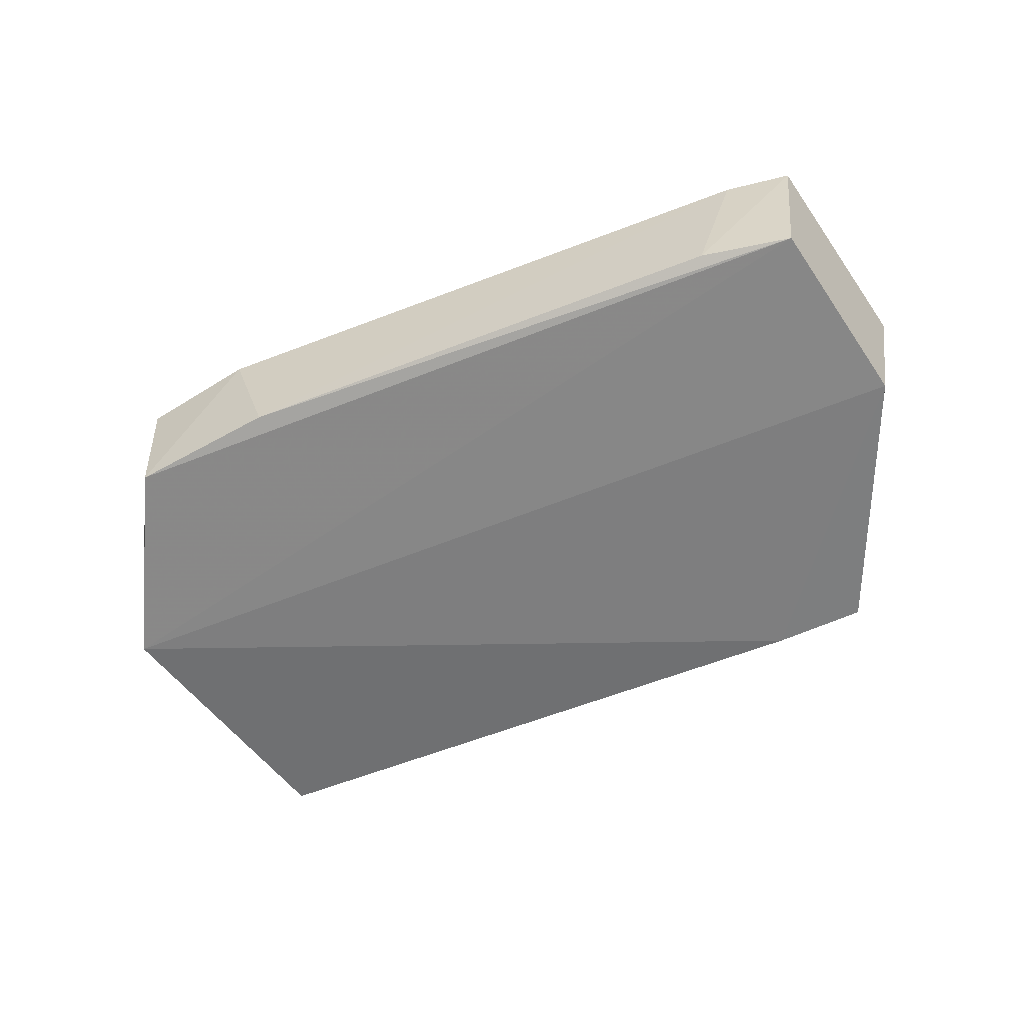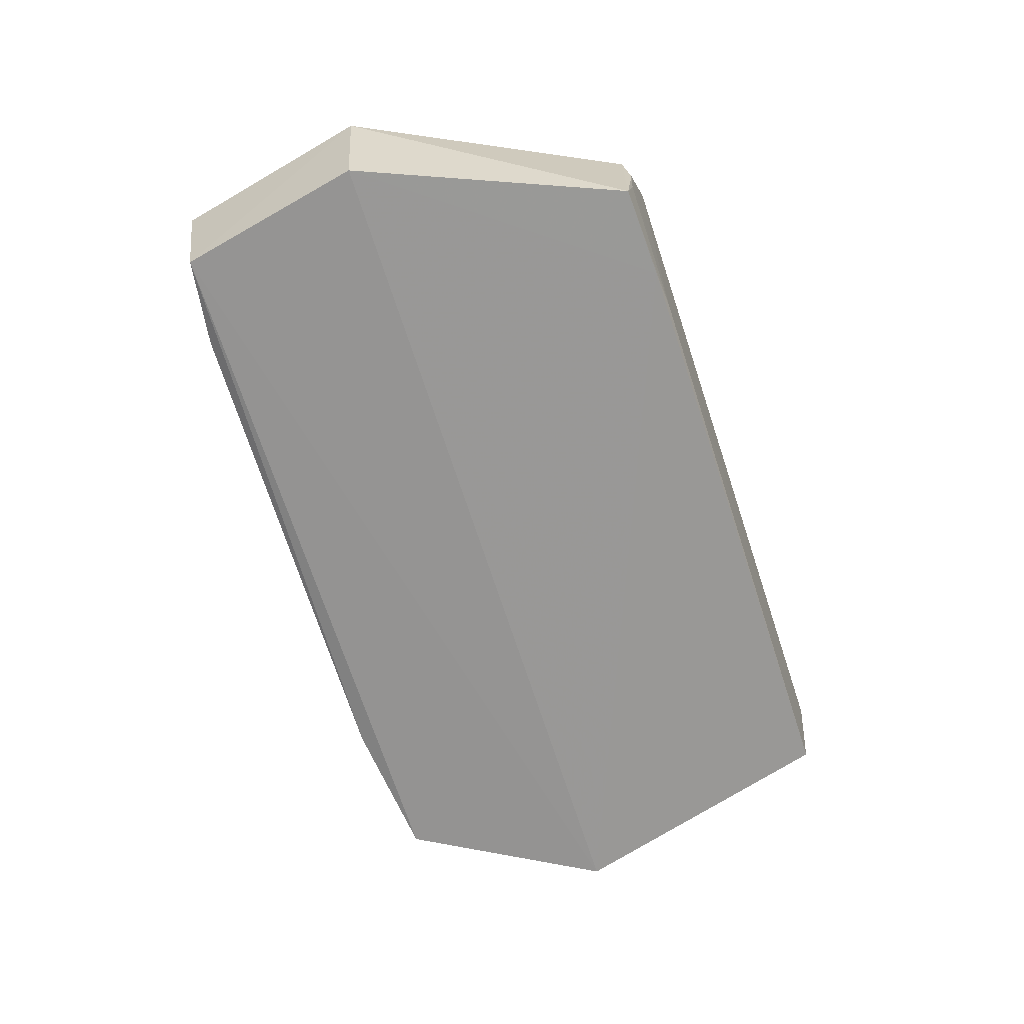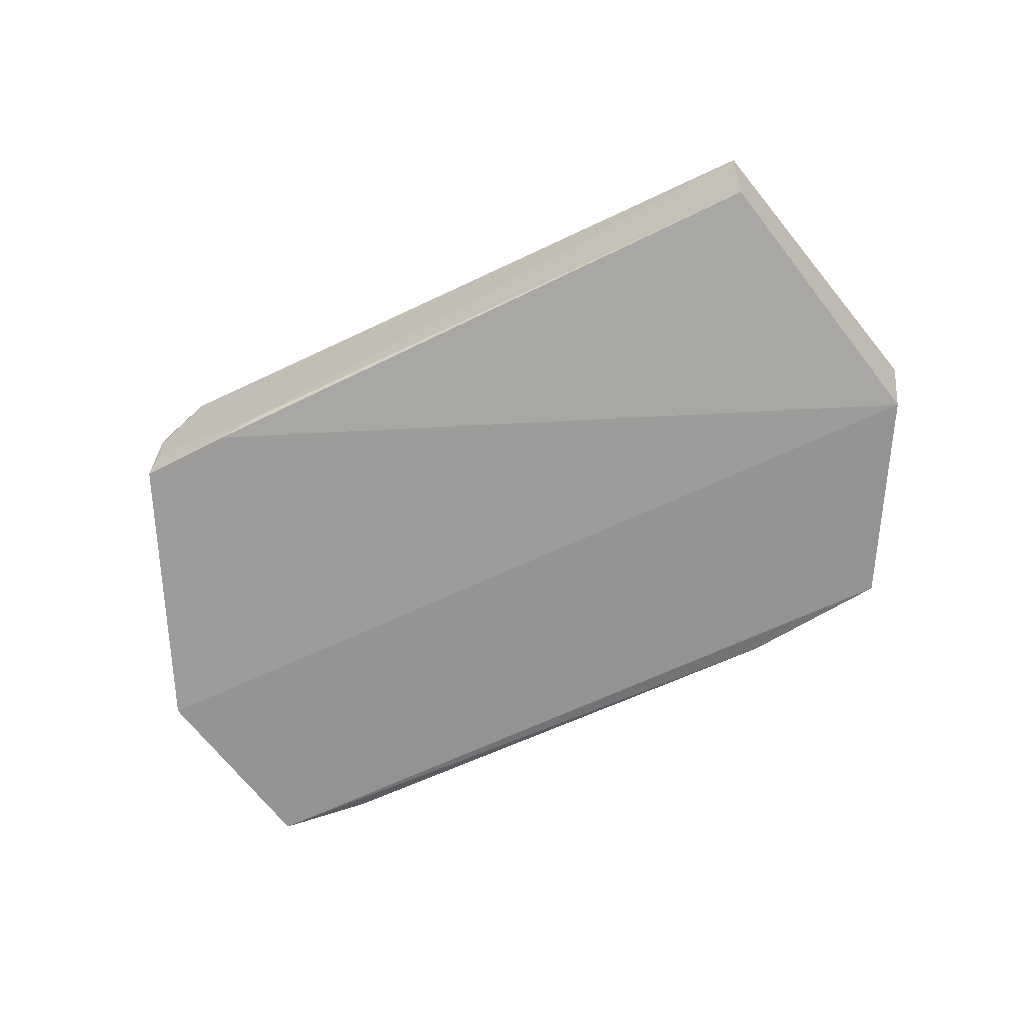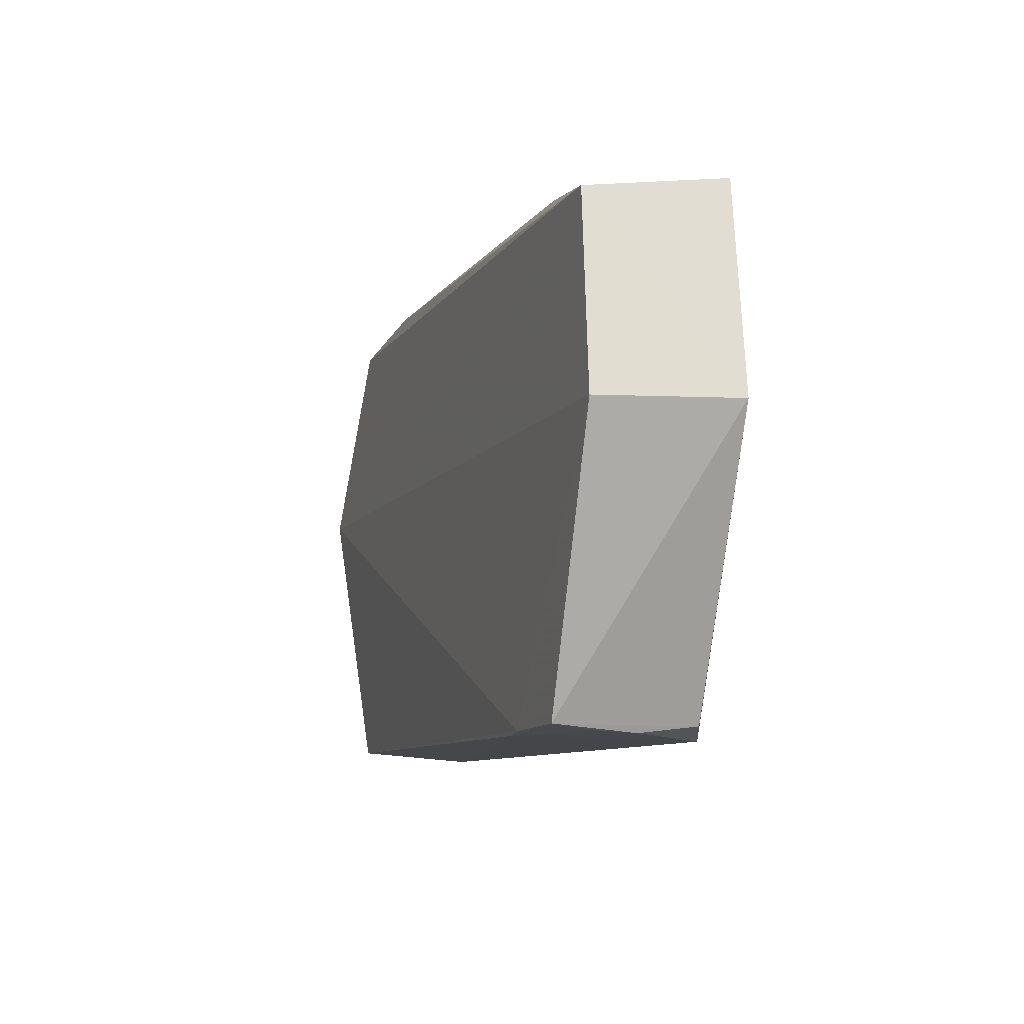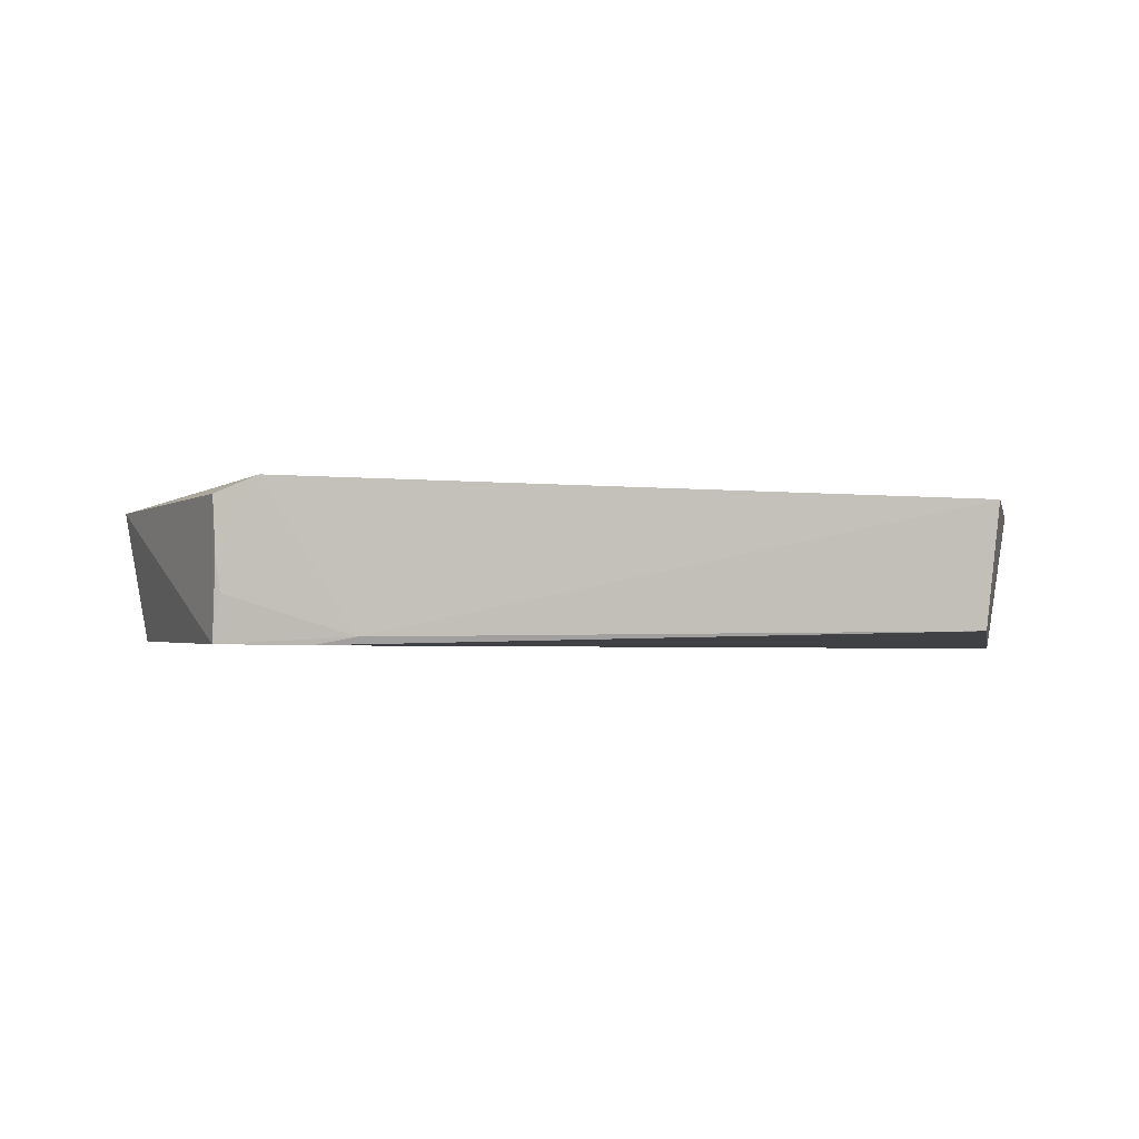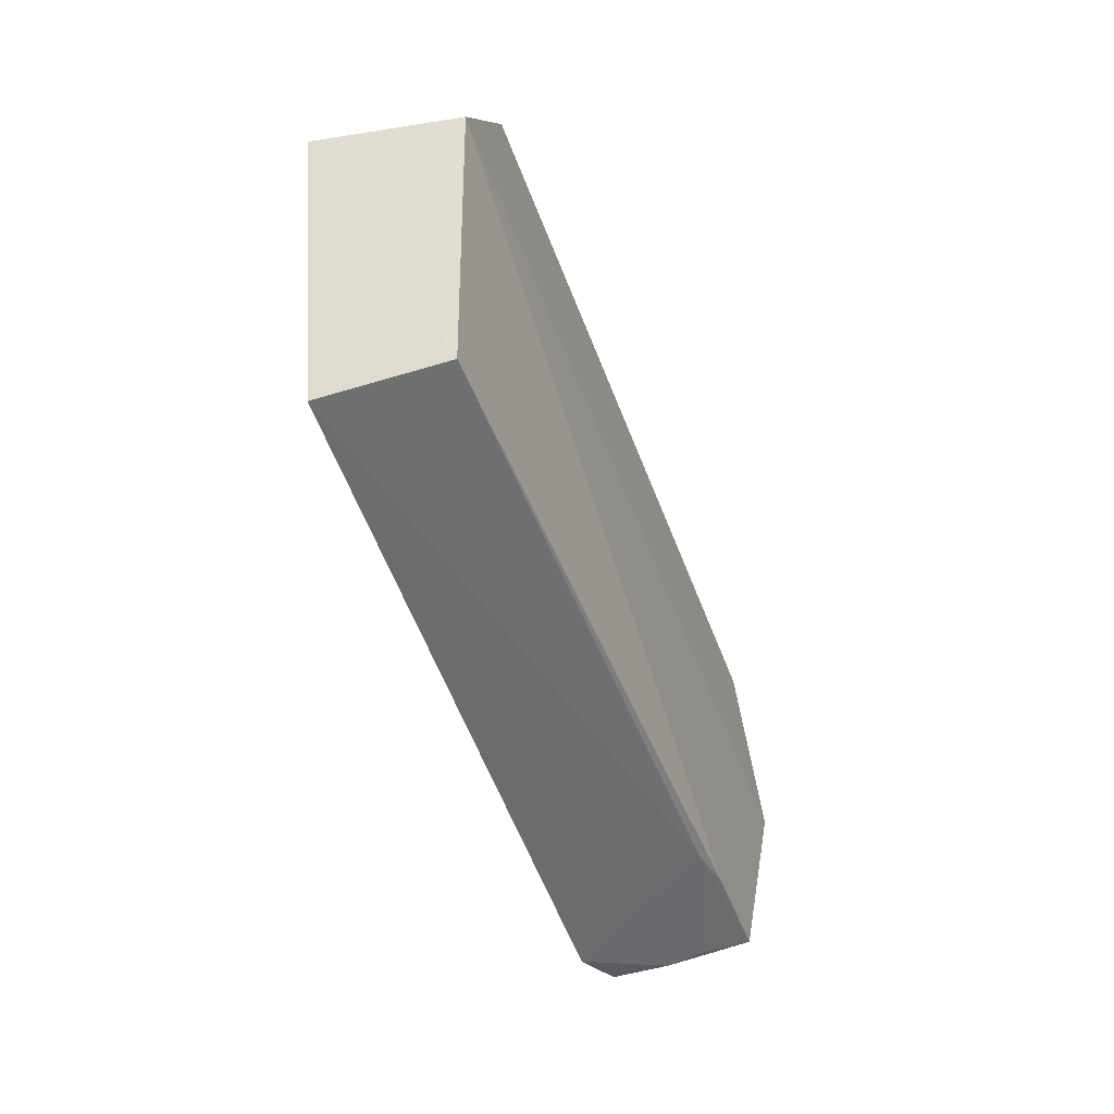
<metadata>
{"format":"obj","ext":"obj","renderer":"f3d","projection":"perspective","resolution":1024,"background":"white","views":[{"elev":-59.9,"azim":22.0,"up":"+Y"},{"elev":-67.8,"azim":107.7,"up":"+Y"},{"elev":-69.6,"azim":-155.2,"up":"+Y"},{"elev":-8.1,"azim":72.1,"up":"+Z"},{"elev":-0.8,"azim":178.6,"up":"+Y"},{"elev":-53.1,"azim":-69.4,"up":"+Z"}]}
</metadata>
<code>
v 0.04189 -0.06833 0.04958
v 0.04417 -0.08219 0.02927
v 0.02912 -0.06663 0.001641
v -0.03734 -0.06884 0.0008109
v -0.03271 -0.08183 0.04833
v 0.03348 -0.08186 0.002948
v -0.02226 -0.06785 0.05077
v 0.04644 -0.06906 0.02935
v 0.04004 -0.08132 0.04824
v 0.02043 -0.08118 0.002266
v -0.04274 -0.08299 0.02918
v 0.03544 -0.06765 0.0502
v 0.03347 -0.0683 0.002834
v -0.01832 -0.08125 0.05004
v 0.03272 -0.07725 0.002413
v 0.02439 -0.08196 0.002565
v -0.0363 -0.08068 0.001756
v -0.0449 -0.06938 0.0302
v 0.03105 -0.08067 0.04955
v 0.03313 -0.07388 0.002205
v -0.03338 -0.06863 0.04895
f 7 3 4
f 8 3 1
f 8 2 6
f 9 8 1
f 9 2 8
f 10 4 3
f 11 9 5
f 11 2 9
f 12 1 3
f 12 3 7
f 13 8 6
f 13 3 8
f 14 7 5
f 14 5 9
f 14 12 7
f 15 6 10
f 16 6 2
f 16 2 11
f 16 10 6
f 17 4 10
f 17 16 11
f 17 10 16
f 18 7 4
f 18 17 11
f 18 4 17
f 18 11 5
f 19 9 1
f 19 1 12
f 19 14 9
f 19 12 14
f 20 15 10
f 20 10 3
f 20 3 13
f 20 13 6
f 20 6 15
f 21 18 5
f 21 5 7
f 21 7 18

</code>
